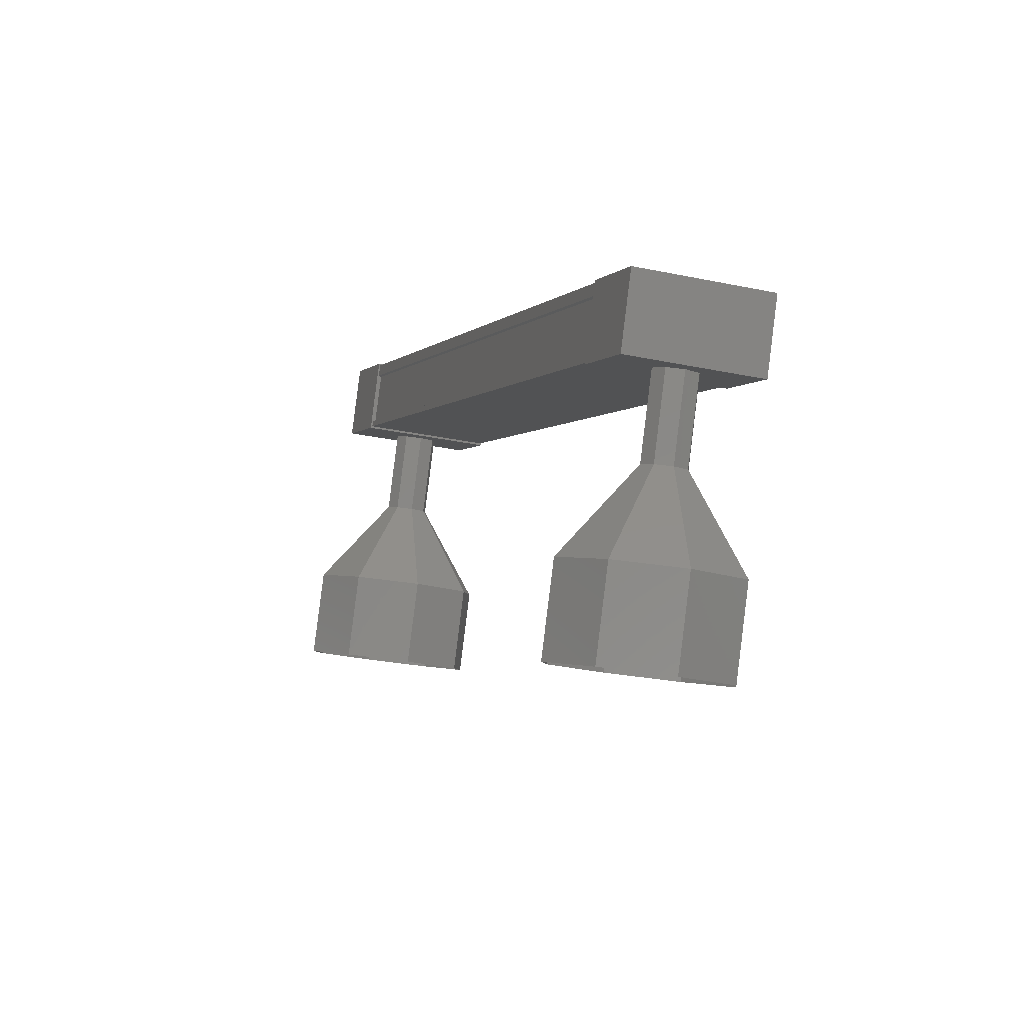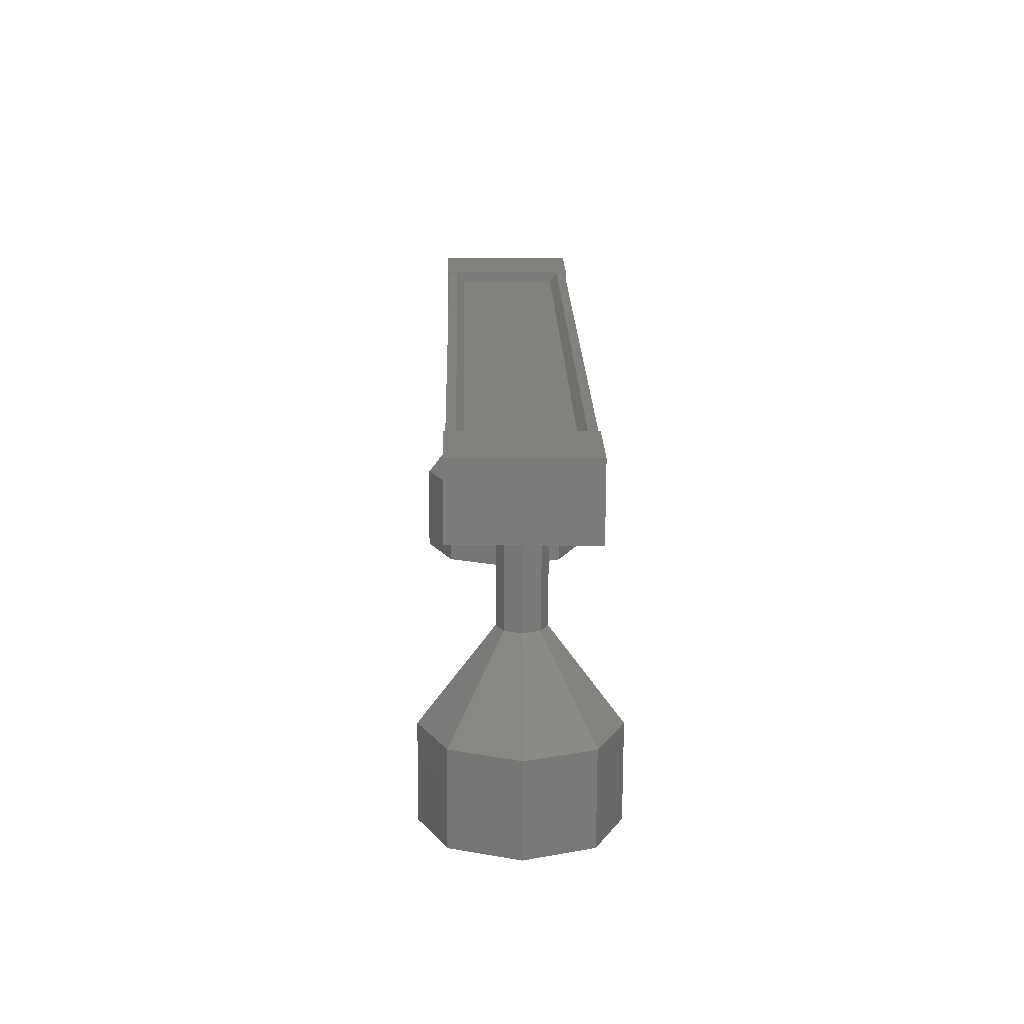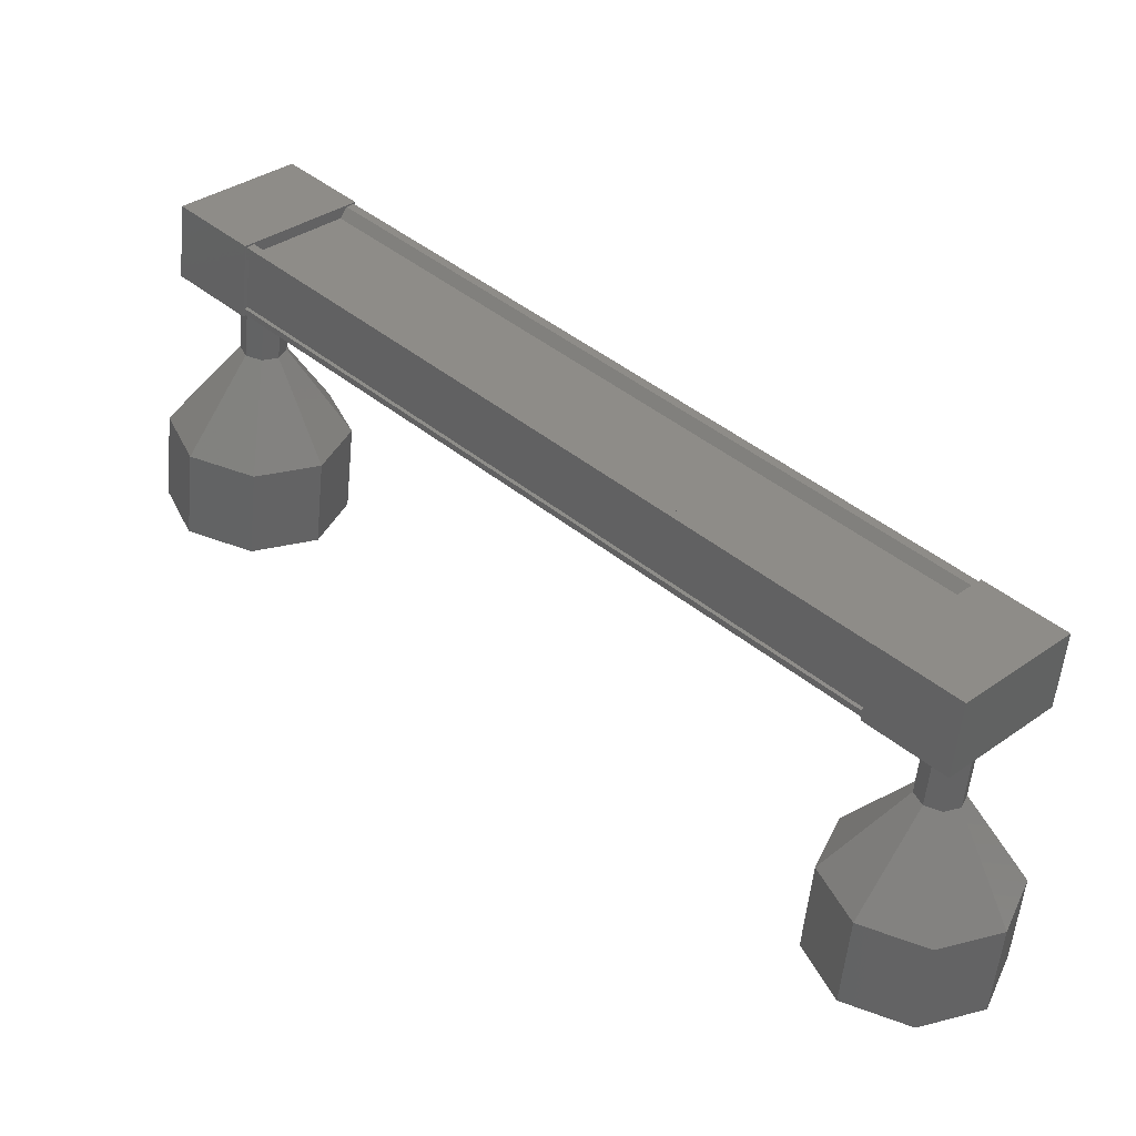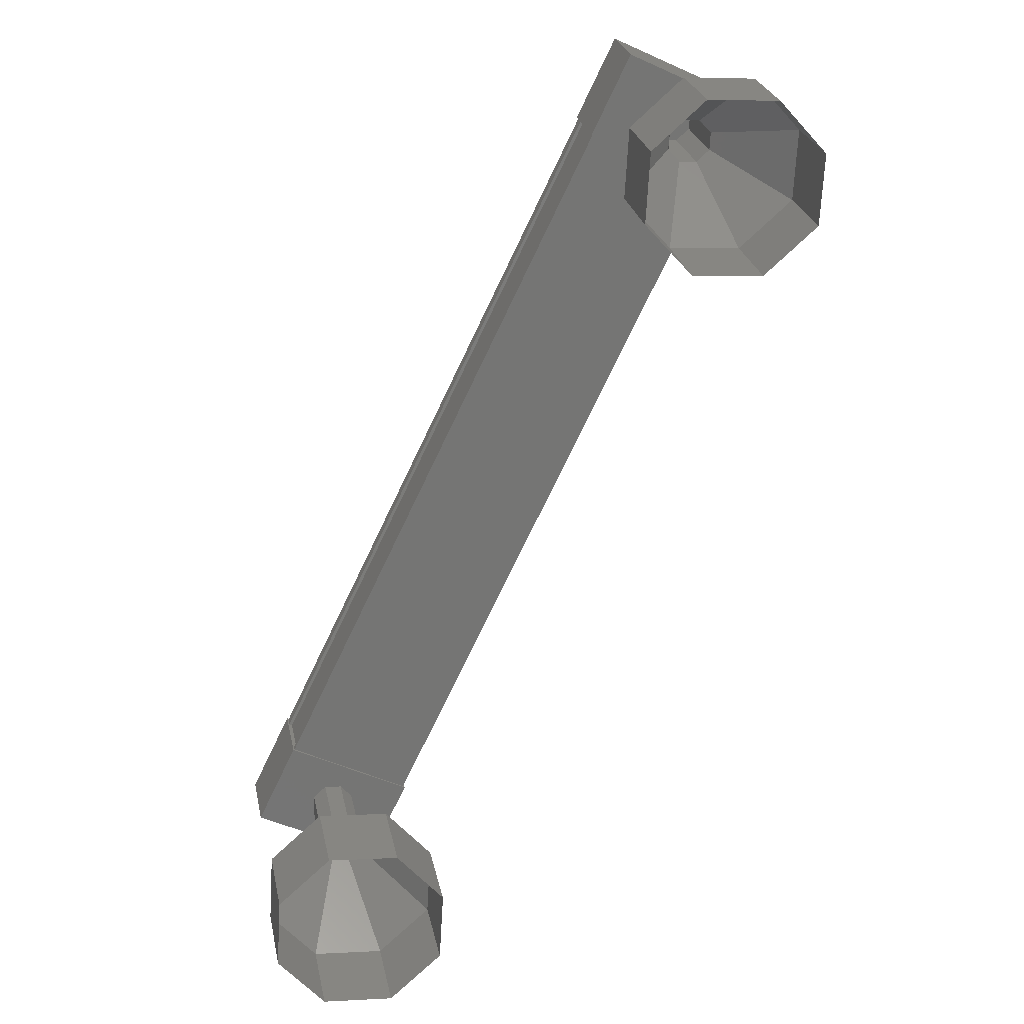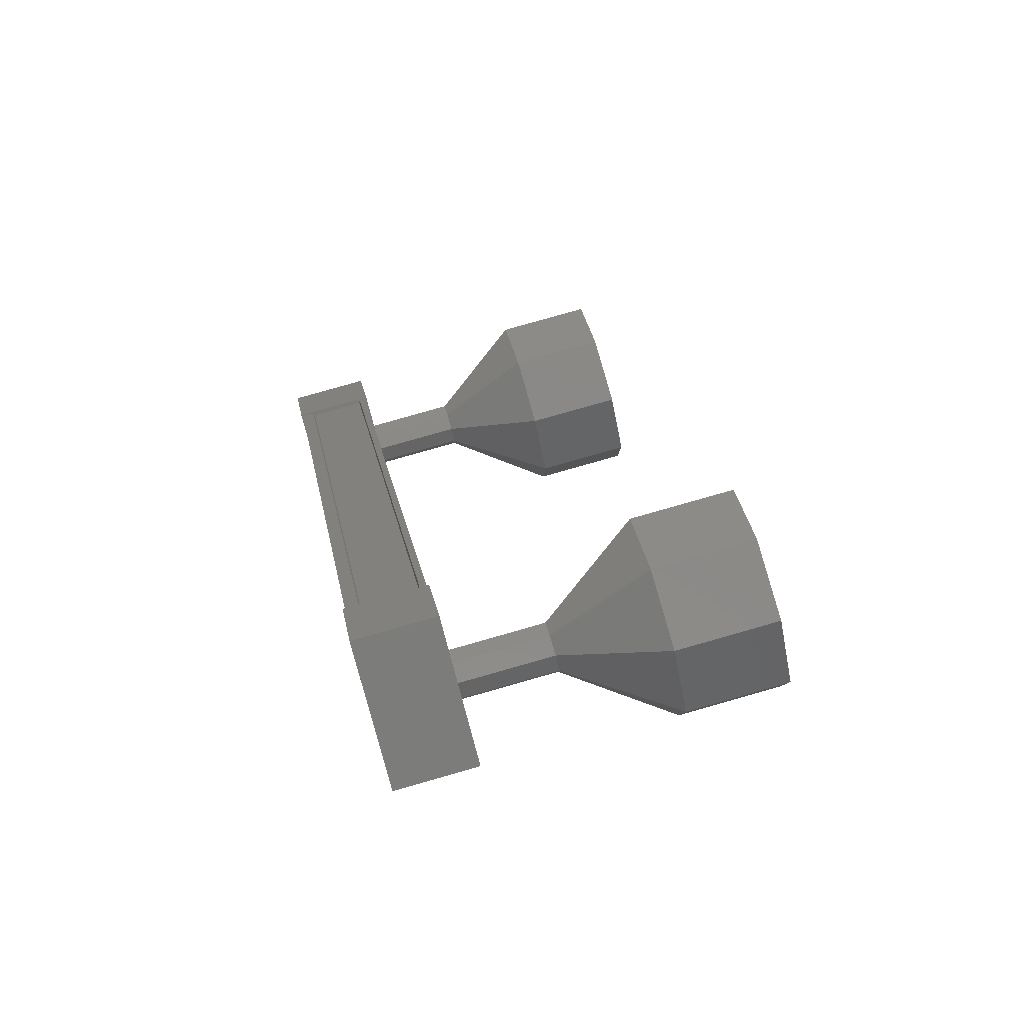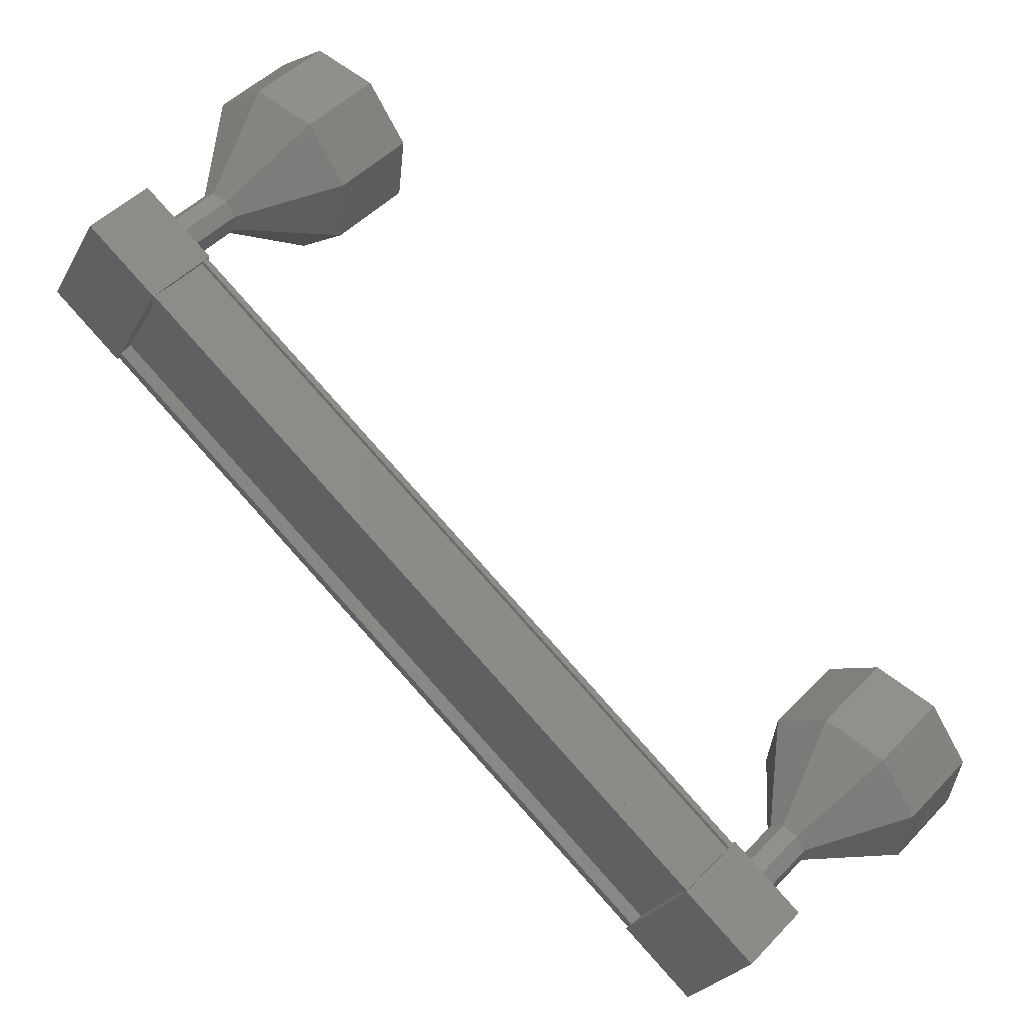
<metadata>
{"format":"stl","ext":"stl","renderer":"f3d","projection":"perspective","resolution":1024,"background":"white","views":[{"elev":-25.7,"azim":25.8,"up":"+Z"},{"elev":-6.0,"azim":43.8,"up":"+Z"},{"elev":-68.5,"azim":10.4,"up":"+Y"},{"elev":-47.4,"azim":-162.5,"up":"+Z"},{"elev":-26.5,"azim":110.2,"up":"+Y"},{"elev":25.2,"azim":57.5,"up":"+Y"}]}
</metadata>
<code>
# stl→obj: 128 verts, 152 faces
v 484.4 -445.5 98.93
v 484.3 -445.5 99.03
v 490.4 -451.6 95.57
v 490.3 -451.7 95.57
v 491.2 -450.7 95.47
v 491.3 -450.7 95.57
v 485.2 -444.6 99.03
v 491.4 -450.6 95.57
v 485.3 -444.6 99.03
v 491.2 -450.4 94.89
v 485.1 -444.4 98.36
v 491.2 -450.5 94.9
v 485.1 -444.4 98.37
v 485.2 -444.6 98.9
v 490.4 -451.5 95.47
v 485.1 -444.7 98.93
v 485.3 -444.5 98.91
v 491.3 -450.6 95.45
v 491.3 -450.6 95.44
v 490.7 -452 95.39
v 491.5 -450.8 94.61
v 491.7 -451 95.39
v 491.1 -450.3 95.76
v 490 -451.4 95.76
v 490.9 -450.1 94.98
v 489.8 -451.2 94.98
v 490.5 -451.8 94.61
v 485.6 -444.9 98.88
v 484.6 -445.9 98.88
v 485.4 -444.6 98.1
v 484.3 -445.7 98.1
v 483.7 -445.1 98.47
v 483.9 -445.3 99.25
v 485 -444.2 99.25
v 484.7 -444 98.47
v 484.3 -445.6 99.03
v 484.2 -445.6 98.91
v 490.3 -451.6 95.45
v 484.2 -445.6 98.9
v 490.3 -451.6 95.44
v 484.1 -445.4 98.37
v 490.2 -451.5 94.9
v 484.1 -445.4 98.36
v 490.1 -451.5 94.89
v 484.1 -445.4 98.29
v 490.1 -451.5 94.83
v 485.1 -444.4 98.29
v 491.2 -450.4 94.83
v 483.4 -443.7 96.87
v 483.1 -443.4 95.94
v 483.1 -444.4 96.76
v 482.8 -444.1 95.83
v 483.3 -445 96.49
v 483 -444.8 95.57
v 484 -445.3 96.23
v 483.7 -445 95.3
v 484.7 -445 96.12
v 484.4 -444.7 95.19
v 485 -444.3 96.23
v 484.7 -444 95.3
v 484.7 -443.6 96.49
v 484.5 -443.4 95.57
v 484.1 -443.4 96.76
v 483.8 -443.1 95.83
v 490.7 -450.7 93.84
v 490.8 -451.1 94.74
v 490.6 -450.9 93.81
v 490.7 -451.2 94.77
v 490.4 -451 93.84
v 490.5 -451.2 94.84
v 490.2 -450.9 93.91
v 490.4 -451 94.9
v 490.2 -450.7 93.97
v 490.5 -450.8 94.93
v 490.2 -450.6 94
v 490.7 -450.7 94.9
v 490.4 -450.5 93.97
v 490.9 -450.8 94.84
v 490.6 -450.5 93.91
v 490.9 -451 94.77
v 490.8 -450.2 91.8
v 490.8 -451.1 92.62
v 490.5 -450.8 91.69
v 490.1 -451.4 92.73
v 489.8 -451.2 91.8
v 489.4 -451.2 92.99
v 489.2 -450.9 92.06
v 489.2 -450.5 93.25
v 488.9 -450.2 92.33
v 489.5 -449.8 93.36
v 489.2 -449.5 92.44
v 490.2 -449.5 93.25
v 489.9 -449.2 92.33
v 490.9 -449.8 92.99
v 490.6 -449.5 92.06
v 491.1 -450.4 92.73
v 490.6 -450.9 93.82
v 490.4 -451 93.85
v 490.2 -450.9 93.92
v 490.2 -450.7 93.98
v 490.3 -450.6 94.01
v 490.4 -450.5 93.98
v 490.6 -450.5 93.92
v 490.7 -450.7 93.85
v 484.4 -444.7 98.43
v 484.1 -444.4 97.5
v 484.3 -444.9 98.4
v 484 -444.6 97.48
v 484.4 -445 98.34
v 484.1 -444.8 97.41
v 484.5 -445.1 98.27
v 484.3 -444.8 97.34
v 484.7 -445 98.24
v 484.4 -444.8 97.32
v 484.8 -444.8 98.27
v 484.5 -444.6 97.34
v 484.7 -444.7 98.34
v 484.5 -444.4 97.41
v 484.6 -444.6 98.4
v 484.3 -444.4 97.48
v 484.3 -444.4 97.49
v 484.1 -444.4 97.51
v 484 -444.6 97.49
v 484.1 -444.8 97.42
v 484.3 -444.8 97.35
v 484.4 -444.8 97.33
v 484.5 -444.6 97.35
v 484.5 -444.4 97.42
f 1 2 3
f 3 2 4
f 5 6 7
f 7 6 8
f 8 9 7
f 10 11 12
f 12 11 13
f 13 14 12
f 3 15 1
f 1 15 5
f 5 16 1
f 7 16 5
f 9 8 17
f 17 8 18
f 18 14 17
f 19 14 18
f 12 14 19
f 20 21 22
f 22 21 23
f 23 24 22
f 25 24 23
f 26 24 25
f 25 21 26
f 26 21 27
f 27 21 20
f 20 24 27
f 22 24 20
f 28 29 30
f 30 29 31
f 31 32 30
f 29 32 31
f 33 32 29
f 29 34 33
f 33 34 32
f 32 34 35
f 35 30 32
f 34 30 35
f 28 30 34
f 34 29 28
f 2 36 4
f 4 36 37
f 37 38 4
f 39 38 37
f 40 38 39
f 39 41 40
f 40 41 42
f 42 41 43
f 43 44 42
f 45 44 43
f 46 44 45
f 45 47 46
f 46 47 48
f 48 47 10
f 25 23 21
f 24 26 27
f 47 11 10
f 49 50 51
f 51 50 52
f 52 53 51
f 54 53 52
f 55 53 54
f 54 56 55
f 55 56 57
f 57 56 58
f 58 59 57
f 60 59 58
f 61 59 60
f 60 62 61
f 61 62 63
f 63 62 64
f 64 49 63
f 50 49 64
f 65 66 67
f 67 66 68
f 68 69 67
f 70 69 68
f 71 69 70
f 70 72 71
f 71 72 73
f 73 72 74
f 74 75 73
f 76 75 74
f 77 75 76
f 76 78 77
f 77 78 79
f 79 78 80
f 80 65 79
f 66 65 80
f 81 82 83
f 83 82 84
f 84 85 83
f 86 85 84
f 87 85 86
f 86 88 87
f 87 88 89
f 89 88 90
f 90 91 89
f 92 91 90
f 93 91 92
f 92 94 93
f 93 94 95
f 95 94 96
f 96 81 95
f 82 81 96
f 96 97 82
f 82 97 98
f 98 84 82
f 99 84 98
f 86 84 99
f 99 100 86
f 86 100 88
f 88 100 101
f 101 90 88
f 102 90 101
f 92 90 102
f 102 103 92
f 92 103 94
f 94 103 104
f 104 96 94
f 97 96 104
f 105 106 107
f 107 106 108
f 108 109 107
f 110 109 108
f 111 109 110
f 110 112 111
f 111 112 113
f 113 112 114
f 114 115 113
f 116 115 114
f 117 115 116
f 116 118 117
f 117 118 119
f 119 118 120
f 120 105 119
f 106 105 120
f 121 63 122
f 122 63 49
f 49 123 122
f 51 123 49
f 124 123 51
f 51 53 124
f 124 53 125
f 125 53 55
f 55 126 125
f 57 126 55
f 127 126 57
f 57 59 127
f 127 59 128
f 128 59 61
f 61 121 128
f 63 121 61

</code>
